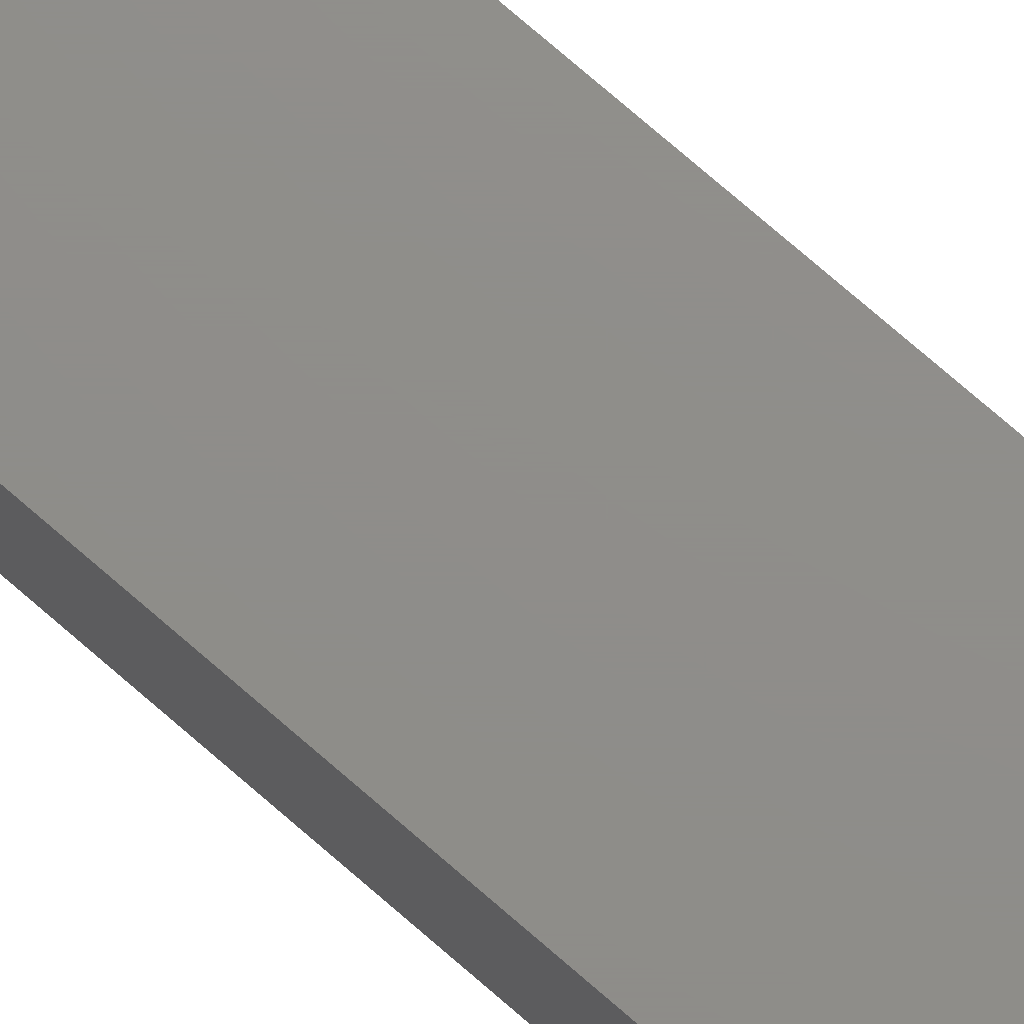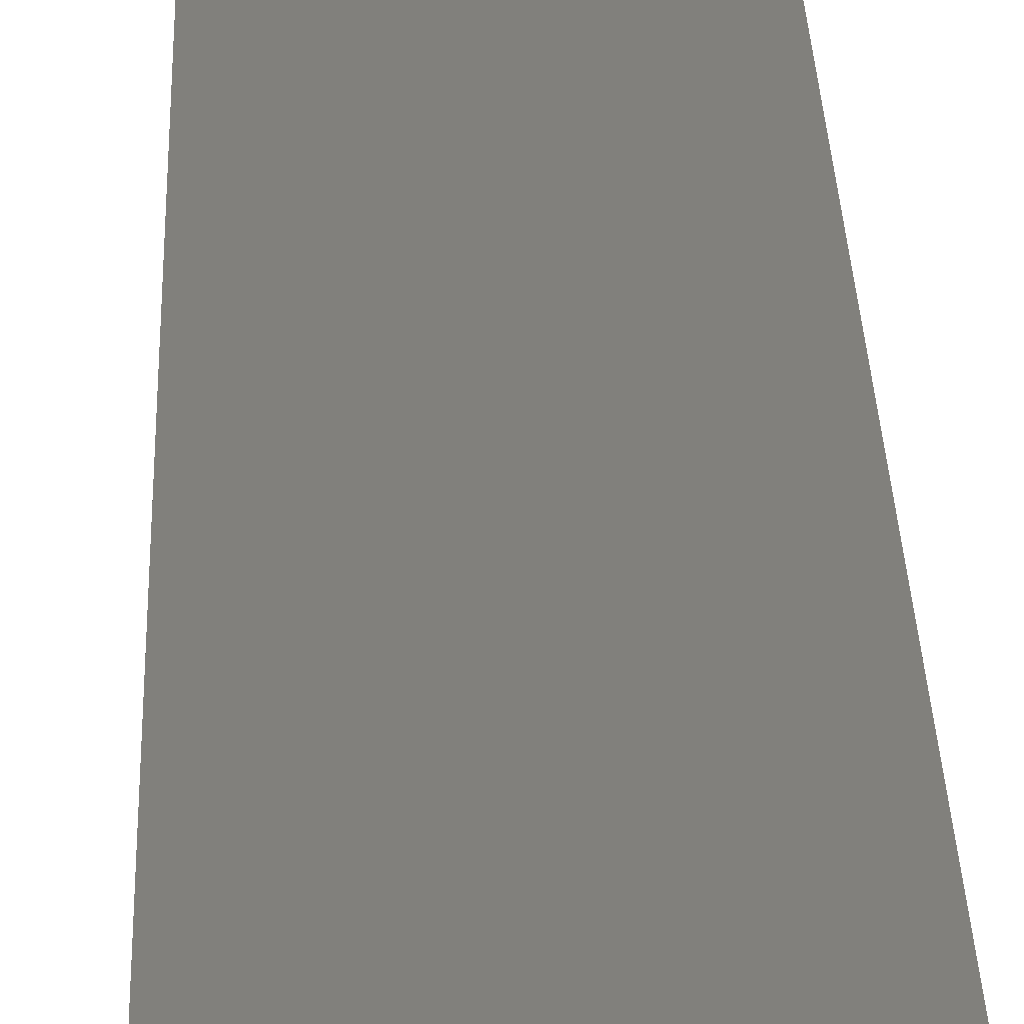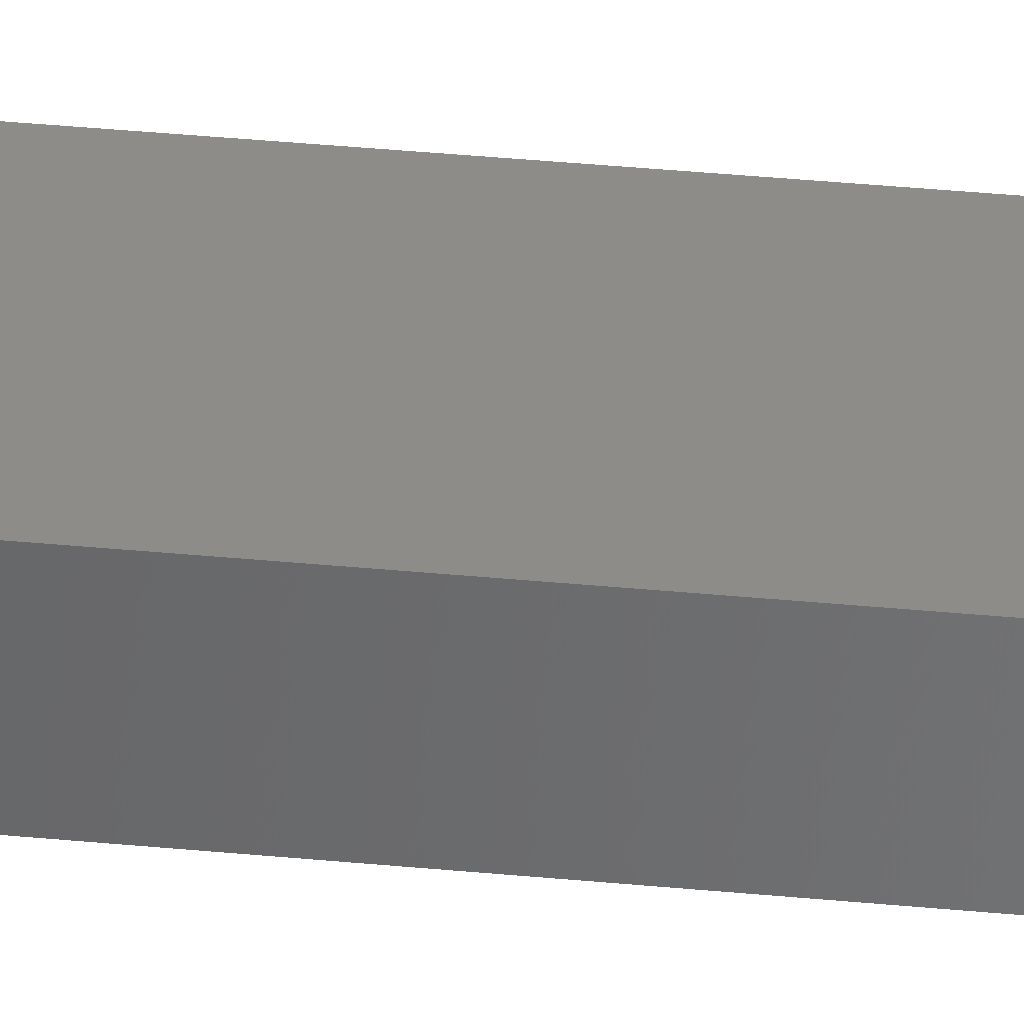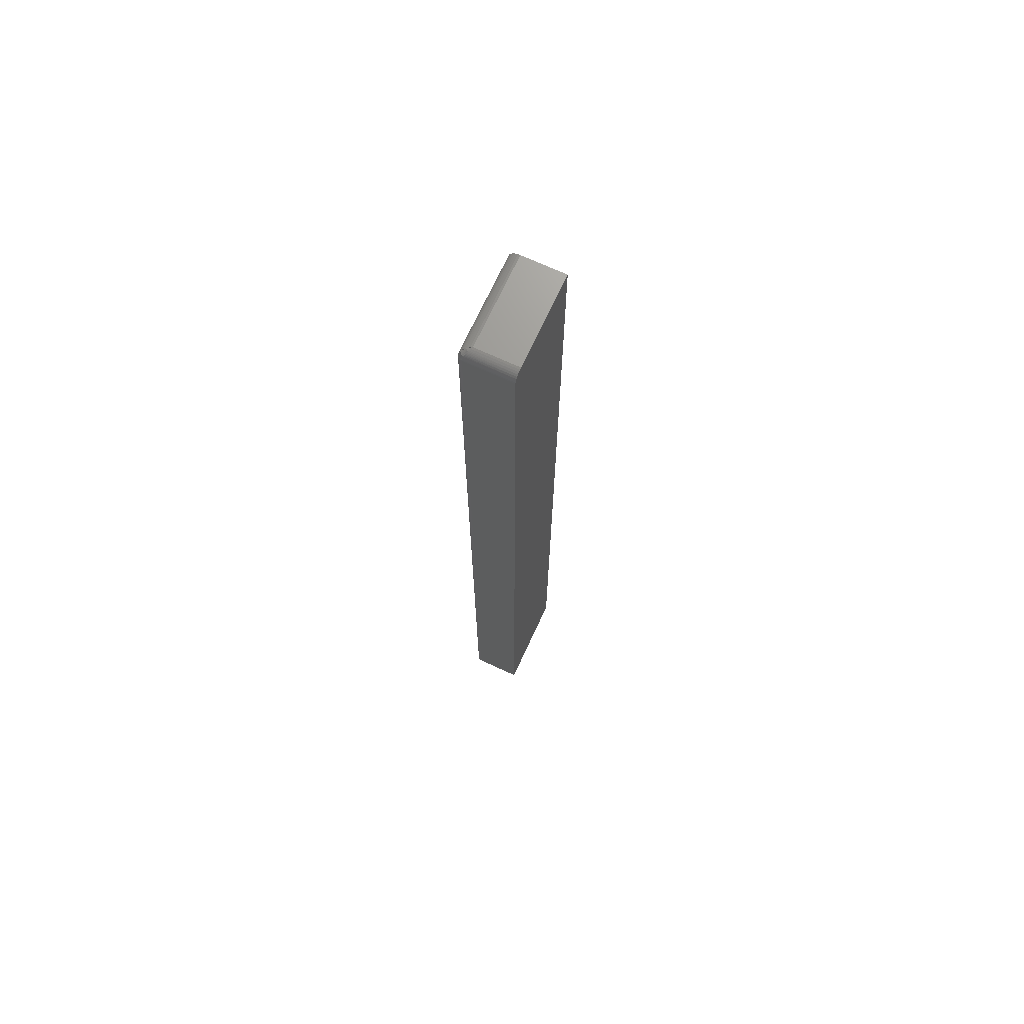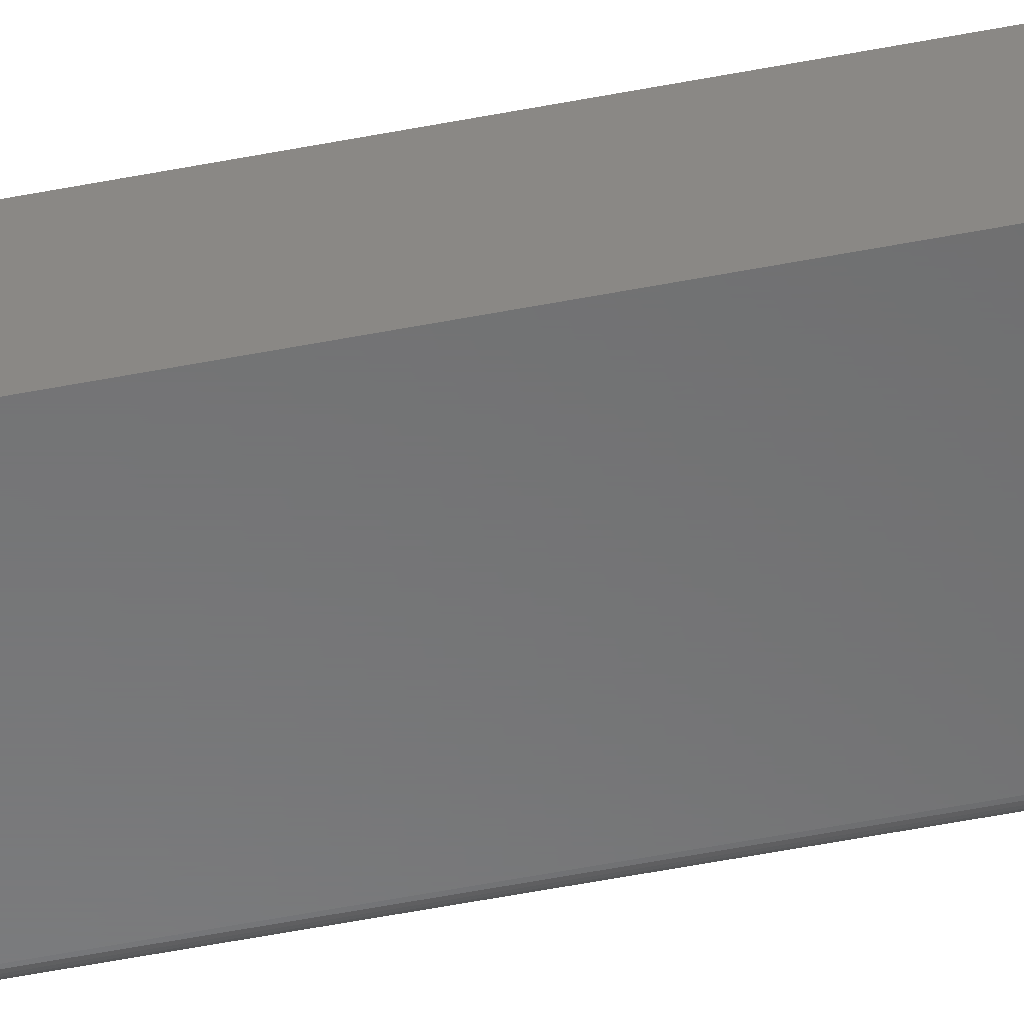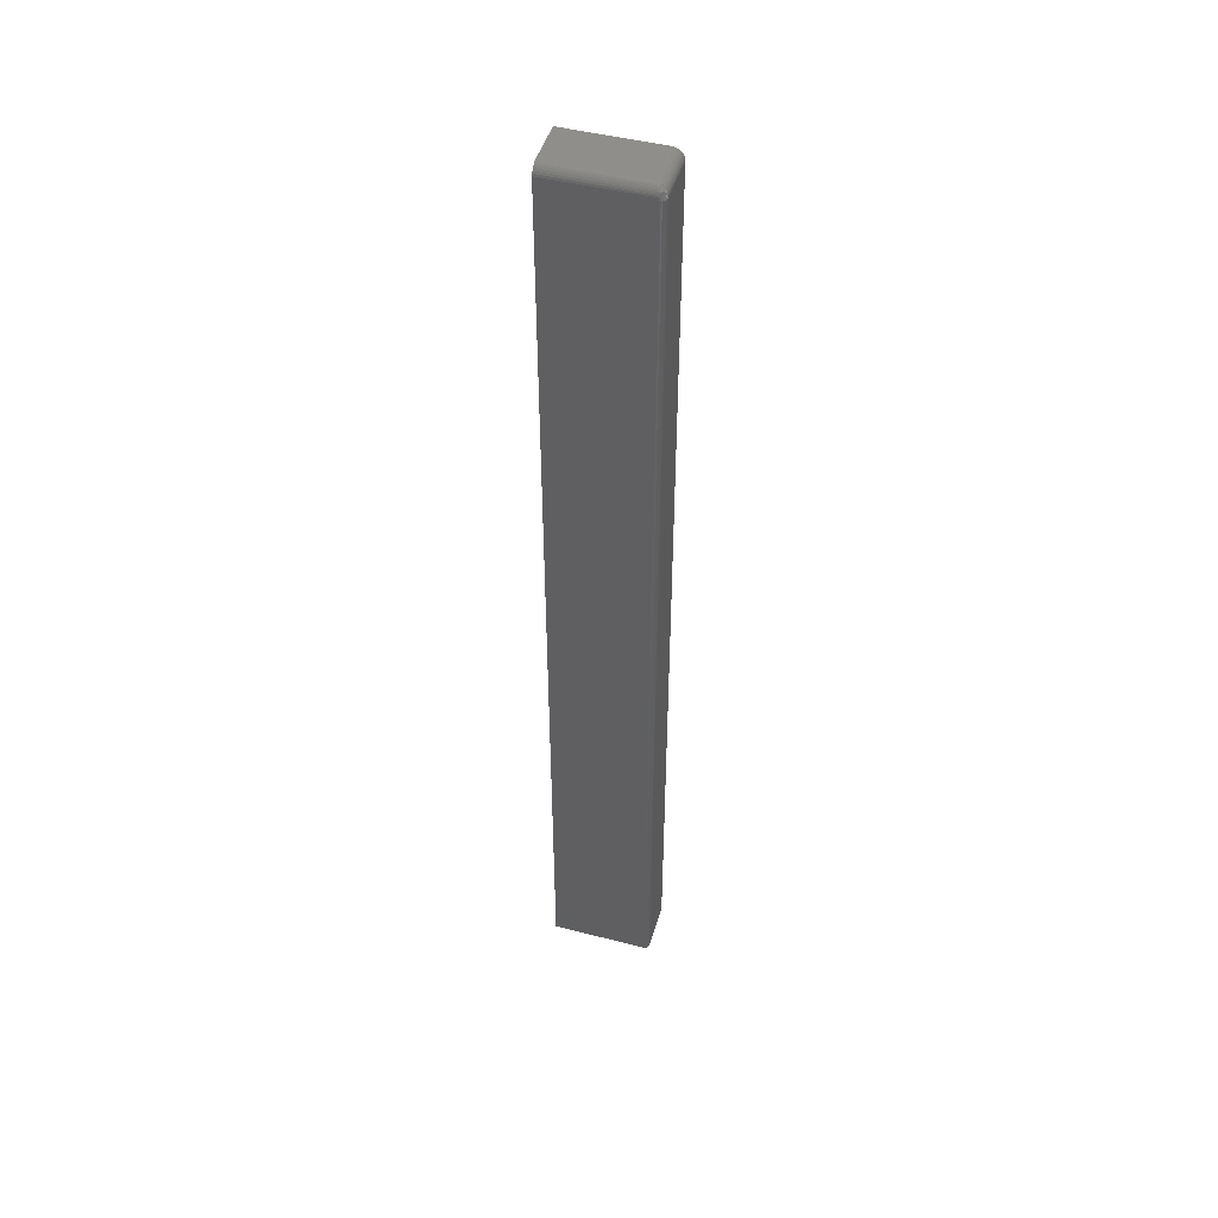
<metadata>
{"format":"stl","ext":"stl","renderer":"f3d","projection":"perspective","resolution":1024,"background":"white","views":[{"elev":73.7,"azim":-48.8,"up":"+Y"},{"elev":14.2,"azim":179.1,"up":"+Y"},{"elev":36.8,"azim":-82.8,"up":"+Y"},{"elev":70.6,"azim":114.8,"up":"+Z"},{"elev":-56.4,"azim":-78.6,"up":"+Y"},{"elev":47.1,"azim":16.2,"up":"+Z"}]}
</metadata>
<code>
# stl→obj: 74 verts, 144 faces
v -0.1439 -0.07031 -0.6719
v -0.1439 -0.07031 0.7344
v -0.1441 -0.07184 -0.6719
v -0.1441 -0.07184 0.7344
v -0.1445 -0.0733 -0.6719
v -0.1445 -0.0733 0.7344
v -0.1452 -0.07465 -0.6719
v -0.1452 -0.07465 0.7344
v -0.1462 -0.07584 -0.6719
v -0.1462 -0.07584 0.7344
v -0.1474 -0.07681 -0.6719
v -0.1474 -0.07681 0.7344
v -0.1487 -0.07753 -0.6719
v -0.1487 -0.07753 0.7344
v -0.1502 -0.07797 -0.6719
v -0.1502 -0.07797 0.7344
v -0.1517 -0.07812 -0.6719
v -0.1517 -0.07812 0.7344
v -0.2936 -0.07812 -0.6719
v -0.2936 -0.07812 0.7344
v -0.1595 1.611e-16 0.75
v -0.2936 1.537e-16 0.75
v -0.1595 -0.0625 0.75
v -0.2936 -0.0625 0.75
v -0.1439 4.154e-18 -0.6719
v -0.1439 1.603e-16 0.7344
v -0.2936 -0.06848 0.7488
v -0.2936 -0.06555 0.7497
v -0.2936 -4.154e-18 -0.6719
v -0.2936 -0.07782 0.7374
v -0.2936 -0.07694 0.7404
v -0.2936 -0.07549 0.7431
v -0.2936 -0.07355 0.7454
v -0.2936 -0.07118 0.7474
v -0.1485 1.613e-16 0.7454
v -0.1565 1.613e-16 0.7497
v -0.1536 1.613e-16 0.7488
v -0.1509 1.613e-16 0.7474
v -0.1465 1.611e-16 0.7431
v -0.1451 1.609e-16 0.7404
v -0.1442 1.606e-16 0.7374
v -0.158 -0.06551 0.7497
v -0.1518 -0.07803 0.7361
v -0.1567 -0.06812 0.749
v -0.1559 -0.06968 0.7483
v -0.1552 -0.07114 0.7474
v -0.1545 -0.07251 0.7464
v -0.1539 -0.07375 0.7452
v -0.1534 -0.07487 0.7439
v -0.1529 -0.07583 0.7425
v -0.1525 -0.07664 0.741
v -0.1519 -0.07775 0.7378
v -0.1521 -0.07728 0.7394
v -0.144 -0.07027 0.7361
v -0.1565 -0.06401 0.7497
v -0.1539 -0.06531 0.749
v -0.1524 -0.06609 0.7483
v -0.1509 -0.06682 0.7474
v -0.1495 -0.06751 0.7464
v -0.1483 -0.06812 0.7452
v -0.1472 -0.06868 0.7439
v -0.1462 -0.06916 0.7425
v -0.1454 -0.06957 0.741
v -0.1443 -0.07012 0.7378
v -0.1448 -0.06989 0.7394
v -0.1492 -0.07383 0.7435
v -0.1504 -0.0747 0.7434
v -0.1532 -0.06705 0.7486
v -0.1541 -0.06799 0.7487
v -0.155 -0.06887 0.7486
v -0.1516 -0.07537 0.743
v -0.1467 -0.07044 0.743
v -0.1473 -0.07167 0.7434
v -0.1482 -0.07281 0.7435
f 1 2 3
f 3 2 4
f 3 4 5
f 5 4 6
f 5 6 7
f 7 6 8
f 7 8 9
f 9 8 10
f 9 10 11
f 11 10 12
f 11 12 13
f 13 12 14
f 13 14 15
f 15 14 16
f 15 16 17
f 17 16 18
f 19 17 20
f 20 17 18
f 21 22 23
f 23 22 24
f 1 25 2
f 2 25 26
f 27 28 24
f 22 29 19
f 22 19 20
f 22 20 30
f 22 30 31
f 22 31 32
f 22 32 33
f 22 33 34
f 22 34 27
f 22 27 24
f 25 29 26
f 35 21 36
f 35 36 37
f 35 37 38
f 22 21 35
f 22 35 39
f 22 39 40
f 22 40 41
f 22 41 26
f 22 26 29
f 23 28 42
f 23 24 28
f 20 43 30
f 20 18 43
f 42 28 27
f 42 27 44
f 45 44 27
f 27 34 45
f 45 34 46
f 47 46 34
f 34 33 47
f 47 33 48
f 48 33 32
f 49 48 32
f 49 32 50
f 50 32 31
f 50 31 51
f 43 52 30
f 30 52 31
f 31 52 53
f 31 53 51
f 2 41 54
f 2 26 41
f 21 55 36
f 21 23 55
f 36 55 56
f 36 56 37
f 37 56 57
f 37 57 38
f 38 57 58
f 38 58 59
f 38 59 35
f 35 59 60
f 35 60 61
f 35 61 39
f 39 61 62
f 39 62 63
f 39 63 40
f 41 64 54
f 64 41 65
f 65 41 40
f 65 40 63
f 66 67 14
f 12 66 14
f 56 55 68
f 57 56 68
f 69 70 67
f 66 69 67
f 71 50 51
f 71 51 53
f 71 53 52
f 71 52 43
f 71 43 18
f 71 18 16
f 71 16 14
f 71 14 67
f 71 67 70
f 4 2 54
f 4 54 64
f 4 64 65
f 4 65 63
f 4 63 62
f 4 62 72
f 23 42 44
f 23 44 45
f 23 45 70
f 23 70 69
f 23 69 68
f 23 68 55
f 70 45 46
f 70 46 47
f 70 47 48
f 70 48 49
f 70 49 50
f 70 50 71
f 72 62 61
f 72 61 60
f 72 60 59
f 72 59 58
f 72 58 57
f 72 57 68
f 72 68 73
f 12 10 66
f 66 10 8
f 66 8 74
f 74 8 6
f 74 6 73
f 73 6 4
f 73 4 72
f 66 74 69
f 69 74 73
f 69 73 68
f 1 29 25
f 3 5 7
f 3 7 9
f 3 9 11
f 3 11 13
f 3 13 15
f 3 15 17
f 19 29 1
f 19 1 3
f 19 3 17

</code>
